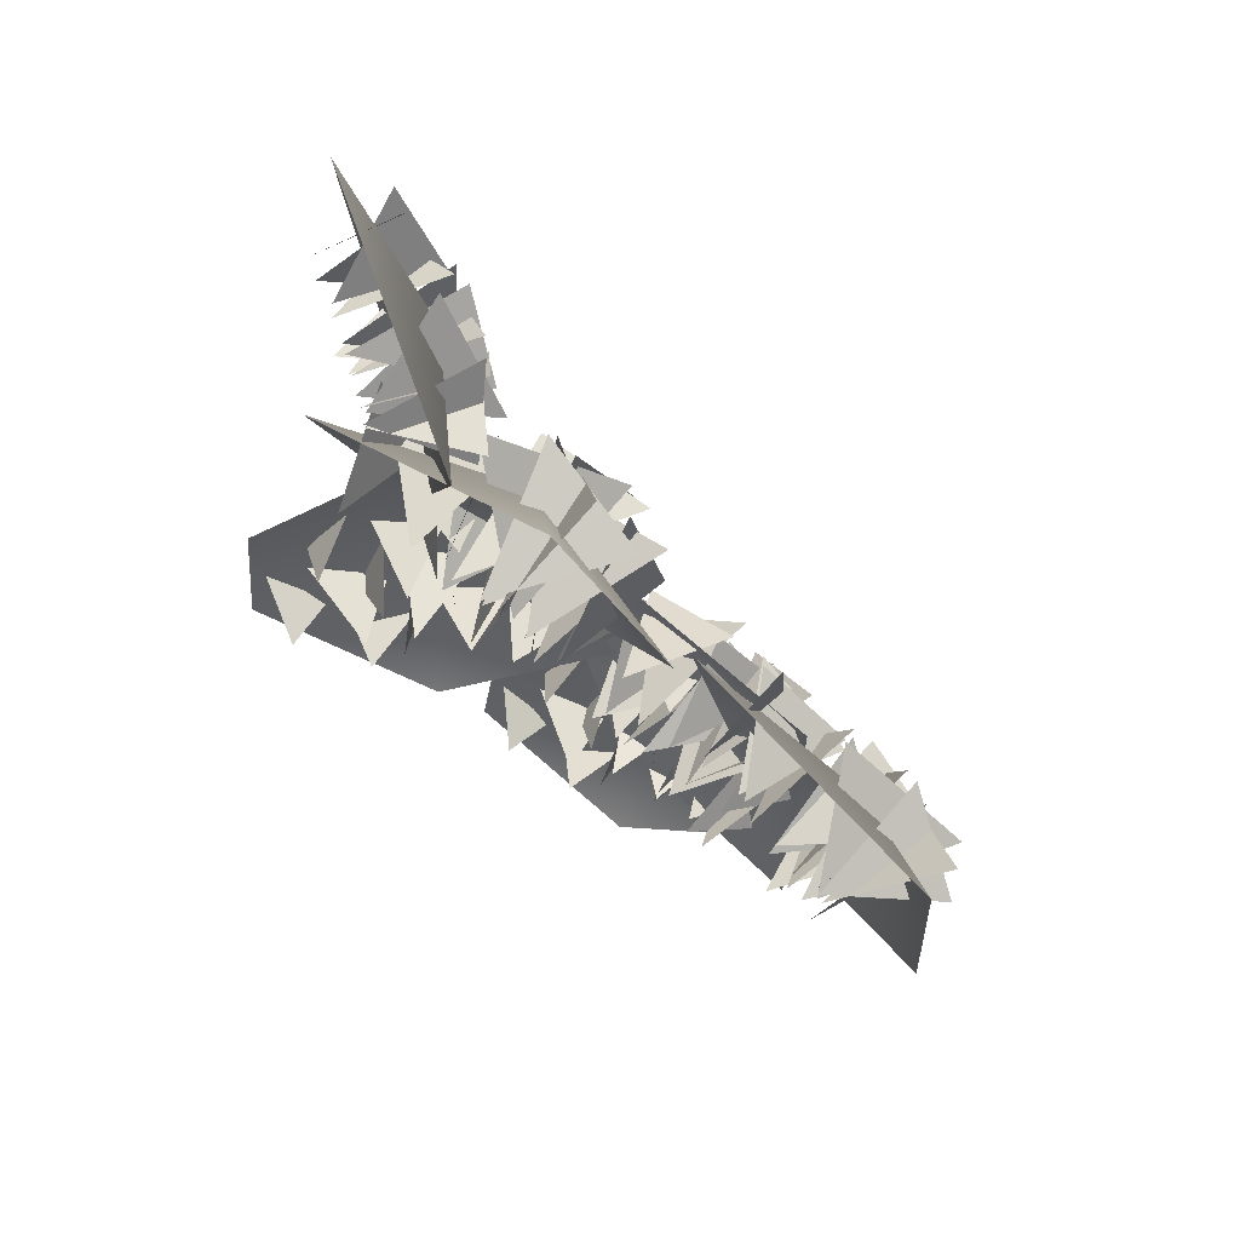
<metadata>
{"format":"obj","ext":"obj","renderer":"f3d","projection":"perspective","resolution":1024,"background":"white","views":[{"elev":47.8,"azim":124.7,"up":"+Y"}]}
</metadata>
<code>
g NewMesh_tris_270
v 0.7061 0.7801 1.513
v -0.9984 0.5769 1.441
v -0.244 1.857 1.607
v -1.537 -0.7368 0.3257
v -1.117 0.1861 1.349
v -0.2312 -0.8842 0.9891
v -1.431 -0.5025 -0.7979
v -1.903 -1.348 0.3442
v -0.3612 -1.49 -0.1192
v -0.5103 1.803 -1.32
v 0.6286 0.457 -0.653
v -0.3826 1.655 0.4916
v -0.4144 1.954 -0.709
v -1.475 0.4941 -0.6976
v 0.6571 0.5144 -0.5525
v -1.472 -0.373 -0.6888
v -1.53 0.4919 0.5421
v 0.1007 -0.3216 0.1685
v -1.426 -0.9179 0.2305
v 0.006104 -0.6514 -0.2937
v -1.469 0.4746 -0.4485
v -1.112 0.0865 1.06
v -0.9103 1.32 0.5616
v 0.2914 0.03413 0.5791
v -1.221 0.7179 0.5595
v -0.663 1.172 1.886
v 0.4296 0.4433 0.806
v -0.02521 1.481 -1.756
v 1.112 1.149 -0.6315
v -0.339 2.152 -0.436
v -0.569 1.56 -0.649
v 0.9851 0.9266 -0.7289
v 0.3447 2.396 -1.5
v -1.086 0.4354 -1.387
v -1.013 0.6561 0.09109
v 0.2579 -0.2575 -0.5255
v -0.9626 0.802 -0.9868
v -1.506 -0.5921 -1.076
v 0.03692 -0.697 -0.7705
v -1.23 1.061 0.3197
v -1.128 0.8557 -1.13
v 0.582 0.5002 0.1572
v 1.148 2.632 -1.533
v -0.7042 0.8283 -0.02815
v -0.0795 0.005124 -2.133
v -1.402 -1.742 -0.4224
v -0.0313 1.053 2.553
v -1.379 -1.407 0.9666
v -0.7281 1.727 -0.2608
v -1.357 0.5101 0.01828
v 0.3188 -0.06794 -0.2255
v -0.9984 0.5769 1.441
v 0.7061 0.7801 1.513
v -0.244 1.857 1.607
v -1.537 -0.7368 0.3257
v -0.2312 -0.8842 0.9891
v -1.117 0.1861 1.349
v -1.431 -0.5025 -0.7979
v -0.3612 -1.49 -0.1192
v -1.903 -1.348 0.3442
v -0.5103 1.803 -1.32
v -0.3826 1.655 0.4916
v 0.6286 0.457 -0.653
v -0.4144 1.954 -0.709
v 0.6571 0.5144 -0.5525
v -1.475 0.4941 -0.6976
v -1.472 -0.373 -0.6888
v 0.1007 -0.3216 0.1685
v -1.53 0.4919 0.5421
v -1.426 -0.9179 0.2305
v -1.469 0.4746 -0.4485
v 0.006104 -0.6514 -0.2937
v -1.112 0.0865 1.06
v 0.2914 0.03413 0.5791
v -0.9103 1.32 0.5616
v -1.221 0.7179 0.5595
v 0.4296 0.4433 0.806
v -0.663 1.172 1.886
v -0.02521 1.481 -1.756
v -0.339 2.152 -0.436
v 1.112 1.149 -0.6315
v -0.569 1.56 -0.649
v 0.3447 2.396 -1.5
v 0.9851 0.9266 -0.7289
v -1.086 0.4354 -1.387
v 0.2579 -0.2575 -0.5255
v -1.013 0.6561 0.09109
v -0.9626 0.802 -0.9868
v 0.03692 -0.697 -0.7705
v -1.506 -0.5921 -1.076
v -1.23 1.061 0.3197
v 0.582 0.5002 0.1572
v -1.128 0.8557 -1.13
v 1.148 2.632 -1.533
v -0.0795 0.005124 -2.133
v -0.7042 0.8283 -0.02815
v -1.402 -1.742 -0.4224
v -0.0313 1.053 2.553
v -1.379 -1.407 0.9666
v -0.7281 1.727 -0.2608
v 0.3188 -0.06794 -0.2255
v -1.357 0.5101 0.01828
v 1.148 2.632 -1.533
v -0.7042 0.8283 -0.02815
v -0.0795 0.005124 -2.133
v -1.402 -1.742 -0.4224
v -0.0313 1.053 2.553
v -1.379 -1.407 0.9666
v -0.7463 -2.427 -2.584
v -2.033 -1.687 -2.045
v -1.89 -2.345 -3.243
v -2.242 -1.802 -0.4033
v -1.999 -1.563 -1.683
v -0.9783 -1.815 -0.8856
v -2.547 -2.754 -0.05203
v -2.29 -1.413 0.1218
v -1.139 -2.353 0.1379
v -2.854 -4.356 -1.718
v -1.255 -3.864 -1.267
v -2.216 -3.03 -2.518
v -2.676 -4.004 -2.15
v -2.943 -3.021 -0.8404
v -1.228 -3.823 -1.366
v -2.601 -2.703 -0.1943
v -2.657 -2.089 -1.433
v -1.152 -2.759 -0.9754
v -2.109 -1.853 -0.2437
v -1.221 -2.938 -0.4826
v -2.865 -2.834 -0.9486
v -2.033 -1.741 -1.467
v -2.485 -2.635 -2.192
v -1.031 -2.667 -1.482
v -2.497 -2.288 -1.675
v -1.881 -1.717 -2.778
v -1.021 -2.707 -1.929
v -2.461 -4.765 -1.363
v -1.137 -4.302 -1.897
v -2.621 -3.907 -2.447
v -2.629 -3.753 -1.851
v -1.176 -4.24 -1.656
v -2.457 -5.063 -2.252
v -2.795 -3.669 -0.5396
v -2.432 -2.697 -1.442
v -1.236 -3.357 -0.7169
v -2.734 -3.56 -1.036
v -2.645 -2.894 0.1664
v -1.305 -3.284 -0.2217
v -2.7 -2.584 -1.813
v -2.923 -3.615 -0.9721
v -1.094 -3.267 -1.686
v -1.923 -5.512 -2.577
v -2.287 -2.977 -1.577
v -2.03 -4.486 -0.05913
v -1.943 -2.044 0.6895
v -1.16 -1.452 -3.146
v -1.688 -1.158 -0.2461
v -2.717 -3.462 -2.134
v -2.666 -2.553 -1.226
v -1.183 -3.231 -1.018
v -2.033 -1.687 -2.045
v -0.7463 -2.427 -2.584
v -1.89 -2.345 -3.243
v -2.242 -1.802 -0.4033
v -0.9783 -1.815 -0.8856
v -1.999 -1.563 -1.683
v -2.547 -2.754 -0.05203
v -1.139 -2.353 0.1379
v -2.29 -1.413 0.1218
v -2.854 -4.356 -1.718
v -2.216 -3.03 -2.518
v -1.255 -3.864 -1.267
v -2.676 -4.004 -2.15
v -1.228 -3.823 -1.366
v -2.943 -3.021 -0.8404
v -2.601 -2.703 -0.1943
v -1.152 -2.759 -0.9754
v -2.657 -2.089 -1.433
v -2.109 -1.853 -0.2437
v -2.865 -2.834 -0.9486
v -1.221 -2.938 -0.4826
v -2.033 -1.741 -1.467
v -1.031 -2.667 -1.482
v -2.485 -2.635 -2.192
v -2.497 -2.288 -1.675
v -1.021 -2.707 -1.929
v -1.881 -1.717 -2.778
v -2.461 -4.765 -1.363
v -2.621 -3.907 -2.447
v -1.137 -4.302 -1.897
v -2.629 -3.753 -1.851
v -2.457 -5.063 -2.252
v -1.176 -4.24 -1.656
v -2.795 -3.669 -0.5396
v -1.236 -3.357 -0.7169
v -2.432 -2.697 -1.442
v -2.734 -3.56 -1.036
v -1.305 -3.284 -0.2217
v -2.645 -2.894 0.1664
v -2.7 -2.584 -1.813
v -1.094 -3.267 -1.686
v -2.923 -3.615 -0.9721
v -1.923 -5.512 -2.577
v -2.03 -4.486 -0.05913
v -2.287 -2.977 -1.577
v -1.943 -2.044 0.6895
v -1.16 -1.452 -3.146
v -1.688 -1.158 -0.2461
v -2.717 -3.462 -2.134
v -1.183 -3.231 -1.018
v -2.666 -2.553 -1.226
v -1.923 -5.512 -2.577
v -2.287 -2.977 -1.577
v -2.03 -4.486 -0.05913
v -1.943 -2.044 0.6895
v -1.16 -1.452 -3.146
v -1.688 -1.158 -0.2461
v -0.2345 -1.379 -2.429
v -1.671 -1.794 -2.536
v -1.164 -0.6217 -2.799
v -1.876 -3.285 -3
v -1.725 -2.151 -2.48
v -0.8195 -3.002 -2.328
v -1.675 -3.465 -3.969
v -2.135 -3.812 -2.797
v -0.7422 -3.875 -3.006
v -1.041 -1.689 -5.128
v -0.01369 -2.378 -4.044
v -1.132 -1.177 -3.625
v -1.045 -1.35 -4.688
v -1.819 -2.646 -4.242
v -0.006608 -2.295 -3.982
v -1.735 -3.33 -3.93
v -2.013 -2.237 -3.259
v -0.4906 -2.789 -3.155
v -1.753 -3.446 -3.004
v -0.4857 -3.219 -3.413
v -1.842 -2.577 -4.036
v -1.677 -2.327 -2.675
v -1.562 -1.49 -3.49
v -0.4092 -2.342 -2.939
v -1.771 -2.01 -3.302
v -1.492 -1.127 -2.367
v -0.3563 -1.923 -2.893
v -0.5419 -2.027 -5.327
v 0.333 -1.757 -4.236
v -1.032 -1.09 -4.535
v -1.148 -1.663 -4.513
v 0.2569 -1.983 -4.244
v -0.3415 -1.164 -5.418
v -1.398 -2.873 -4.742
v -1.531 -2.189 -3.638
v -0.2794 -2.951 -3.718
v -1.374 -2.431 -4.543
v -1.697 -3.64 -4.164
v -0.3984 -3.412 -3.774
v -1.783 -1.82 -3.614
v -1.504 -2.459 -4.688
v -0.1539 -2.076 -3.418
v 0.33 -0.8811 -5.471
v -1.268 -2.052 -3.772
v -0.4036 -3.332 -5.113
v -1.576 -4.317 -3.233
v -1.017 -0.9104 -1.75
v -1.753 -3.578 -2.244
v -1.346 -1.42 -4.274
v -1.804 -2.376 -3.669
v -0.2806 -2.691 -3.542
v -1.671 -1.794 -2.536
v -0.2345 -1.379 -2.429
v -1.164 -0.6217 -2.799
v -1.876 -3.285 -3
v -0.8195 -3.002 -2.328
v -1.725 -2.151 -2.48
v -1.675 -3.465 -3.969
v -0.7422 -3.875 -3.006
v -2.135 -3.812 -2.797
v -1.041 -1.689 -5.128
v -1.132 -1.177 -3.625
v -0.01369 -2.378 -4.044
v -1.045 -1.35 -4.688
v -0.006608 -2.295 -3.982
v -1.819 -2.646 -4.242
v -1.735 -3.33 -3.93
v -0.4906 -2.789 -3.155
v -2.013 -2.237 -3.259
v -1.753 -3.446 -3.004
v -1.842 -2.577 -4.036
v -0.4857 -3.219 -3.413
v -1.677 -2.327 -2.675
v -0.4092 -2.342 -2.939
v -1.562 -1.49 -3.49
v -1.771 -2.01 -3.302
v -0.3563 -1.923 -2.893
v -1.492 -1.127 -2.367
v -0.5419 -2.027 -5.327
v -1.032 -1.09 -4.535
v 0.333 -1.757 -4.236
v -1.148 -1.663 -4.513
v -0.3415 -1.164 -5.418
v 0.2569 -1.983 -4.244
v -1.398 -2.873 -4.742
v -0.2794 -2.951 -3.718
v -1.531 -2.189 -3.638
v -1.374 -2.431 -4.543
v -0.3984 -3.412 -3.774
v -1.697 -3.64 -4.164
v -1.783 -1.82 -3.614
v -0.1539 -2.076 -3.418
v -1.504 -2.459 -4.688
v 0.33 -0.8811 -5.471
v -0.4036 -3.332 -5.113
v -1.268 -2.052 -3.772
v -1.576 -4.317 -3.233
v -1.017 -0.9104 -1.75
v -1.753 -3.578 -2.244
v -1.346 -1.42 -4.274
v -0.2806 -2.691 -3.542
v -1.804 -2.376 -3.669
v 0.33 -0.8811 -5.471
v -1.268 -2.052 -3.772
v -0.4036 -3.332 -5.113
v -1.576 -4.317 -3.233
v -1.017 -0.9104 -1.75
v -1.753 -3.578 -2.244
v 0.00468 3.37 2.203
v -1.294 3.122 2.034
v -0.635 3.863 1.432
v -1.658 1.791 2.271
v -1.405 2.878 2.217
v -0.7758 2.218 2.856
v -1.398 1.207 1.645
v -1.991 1.498 2.6
v -0.7696 1.243 2.721
v -0.4258 2.003 0.1299
v 0.2254 1.87 1.433
v -0.5993 3.068 1.043
v -0.4268 2.458 0.3214
v -1.359 1.725 1.066
v 0.2377 1.961 1.446
v -1.433 1.332 1.607
v -1.577 2.491 1.608
v -0.3589 1.989 2.196
v -1.576 1.656 2.358
v -0.3936 1.544 2.181
v -1.392 1.872 1.19
v -1.369 2.653 2.152
v -1.038 2.924 1.199
v -0.2417 2.42 2.187
v -1.326 2.626 1.523
v -1.052 3.694 1.915
v -0.1337 2.758 2.056
v -0.02439 1.614 0.211
v 0.6486 2.233 1.088
v -0.3912 2.723 0.3313
v -0.5868 2.304 0.5681
v 0.5471 2.062 1.164
v 0.299 2.218 -0.1849
v -0.9716 1.295 0.8576
v -1.107 2.319 1.386
v -0.1357 1.597 1.874
v -0.9029 1.72 0.8269
v -1.423 0.9886 1.566
v -0.3065 1.228 2.003
v -1.269 2.634 1.204
v -1.003 1.645 0.7049
v 0.07883 2.39 1.757
v 0.9328 2.357 -0.222
v -0.8409 2.344 1.274
v -0.1402 0.6973 0.9485
v -1.537 0.872 2.583
v -0.678 4.095 2.38
v -1.688 1.891 2.993
v -0.7478 2.612 0.6116
v -1.369 2.185 1.391
v -0.1156 1.874 1.899
v -1.294 3.122 2.034
v 0.00468 3.37 2.203
v -0.635 3.863 1.432
v -1.658 1.791 2.271
v -0.7758 2.218 2.856
v -1.405 2.878 2.217
v -1.398 1.207 1.645
v -0.7696 1.243 2.721
v -1.991 1.498 2.6
v -0.4258 2.003 0.1299
v -0.5993 3.068 1.043
v 0.2254 1.87 1.433
v -0.4268 2.458 0.3214
v 0.2377 1.961 1.446
v -1.359 1.725 1.066
v -1.433 1.332 1.607
v -0.3589 1.989 2.196
v -1.577 2.491 1.608
v -1.576 1.656 2.358
v -1.392 1.872 1.19
v -0.3936 1.544 2.181
v -1.369 2.653 2.152
v -0.2417 2.42 2.187
v -1.038 2.924 1.199
v -1.326 2.626 1.523
v -0.1337 2.758 2.056
v -1.052 3.694 1.915
v -0.02439 1.614 0.211
v -0.3912 2.723 0.3313
v 0.6486 2.233 1.088
v -0.5868 2.304 0.5681
v 0.299 2.218 -0.1849
v 0.5471 2.062 1.164
v -0.9716 1.295 0.8576
v -0.1357 1.597 1.874
v -1.107 2.319 1.386
v -0.9029 1.72 0.8269
v -0.3065 1.228 2.003
v -1.423 0.9886 1.566
v -1.269 2.634 1.204
v 0.07883 2.39 1.757
v -1.003 1.645 0.7049
v 0.9328 2.357 -0.222
v -0.1402 0.6973 0.9485
v -0.8409 2.344 1.274
v -1.537 0.872 2.583
v -0.678 4.095 2.38
v -1.688 1.891 2.993
v -0.7478 2.612 0.6116
v -0.1156 1.874 1.899
v -1.369 2.185 1.391
v 0.9328 2.357 -0.222
v -0.8409 2.344 1.274
v -0.1402 0.6973 0.9485
v -1.537 0.872 2.583
v -0.678 4.095 2.38
v -1.688 1.891 2.993
v -1.676 -2.965 -1.061
v -2.553 -2.99 0.03776
v -2.84 -2.81 -1.138
v -2.172 -3.951 1.093
v -2.403 -3.081 0.3315
v -1.293 -3.451 0.4378
v -2.306 -4.859 0.8767
v -2.034 -3.957 1.659
v -1.081 -4.383 0.8464
v -3.122 -5.195 -1.003
v -1.652 -4.748 -0.8645
v -2.865 -3.727 -0.9591
v -3.12 -4.691 -1.135
v -2.898 -4.727 0.3241
v -1.663 -4.664 -0.9125
v -2.398 -4.763 0.8265
v -2.862 -3.713 0.3782
v -1.468 -4.102 -0.09412
v -2.009 -4.041 1.132
v -1.358 -4.493 0.1442
v -2.87 -4.525 0.3365
v -2.358 -3.322 0.382
v -2.976 -3.673 -0.4597
v -1.539 -3.754 -0.4038
v -2.811 -3.696 0.06934
v -2.676 -2.606 -0.4937
v -1.681 -3.552 -0.7174
v -2.679 -5.58 -1.102
v -1.767 -4.709 -1.545
v -3.175 -4.461 -1.289
v -2.98 -4.658 -0.816
v -1.718 -4.796 -1.344
v -2.975 -5.335 -1.843
v -2.675 -5.303 0.123
v -2.68 -4.087 -0.02247
v -1.45 -4.67 -0.2336
v -2.792 -4.961 -0.1545
v -2.313 -5.089 0.9669
v -1.34 -4.886 0.145
v -3.026 -3.875 -0.129
v -2.927 -5.071 -0.09307
v -1.66 -4.083 -0.8491
v -2.646 -5.372 -2.442
v -2.606 -4.184 -0.3025
v -1.884 -5.96 -0.219
v -1.557 -4.616 1.587
v -2.205 -2.083 -0.7773
v -1.662 -3.465 1.402
v -3.148 -4.328 -0.8153
v -2.8 -4.145 0.2589
v -1.508 -4.417 -0.3738
v -2.553 -2.99 0.03776
v -1.676 -2.965 -1.061
v -2.84 -2.81 -1.138
v -2.172 -3.951 1.093
v -1.293 -3.451 0.4378
v -2.403 -3.081 0.3315
v -2.306 -4.859 0.8767
v -1.081 -4.383 0.8464
v -2.034 -3.957 1.659
v -3.122 -5.195 -1.003
v -2.865 -3.727 -0.9591
v -1.652 -4.748 -0.8645
v -3.12 -4.691 -1.135
v -1.663 -4.664 -0.9125
v -2.898 -4.727 0.3241
v -2.398 -4.763 0.8265
v -1.468 -4.102 -0.09412
v -2.862 -3.713 0.3782
v -2.009 -4.041 1.132
v -2.87 -4.525 0.3365
v -1.358 -4.493 0.1442
v -2.358 -3.322 0.382
v -1.539 -3.754 -0.4038
v -2.976 -3.673 -0.4597
v -2.811 -3.696 0.06934
v -1.681 -3.552 -0.7174
v -2.676 -2.606 -0.4937
v -2.679 -5.58 -1.102
v -3.175 -4.461 -1.289
v -1.767 -4.709 -1.545
v -2.98 -4.658 -0.816
v -2.975 -5.335 -1.843
v -1.718 -4.796 -1.344
v -2.675 -5.303 0.123
v -1.45 -4.67 -0.2336
v -2.68 -4.087 -0.02247
v -2.792 -4.961 -0.1545
v -1.34 -4.886 0.145
v -2.313 -5.089 0.9669
v -3.026 -3.875 -0.129
v -1.66 -4.083 -0.8491
v -2.927 -5.071 -0.09307
v -2.646 -5.372 -2.442
v -1.884 -5.96 -0.219
v -2.606 -4.184 -0.3025
v -1.557 -4.616 1.587
v -2.205 -2.083 -0.7773
v -1.662 -3.465 1.402
v -3.148 -4.328 -0.8153
v -1.508 -4.417 -0.3738
v -2.8 -4.145 0.2589
v -2.646 -5.372 -2.442
v -2.606 -4.184 -0.3025
v -1.884 -5.96 -0.219
v -1.557 -4.616 1.587
v -2.205 -2.083 -0.7773
v -1.662 -3.465 1.402
v -0.483 -0.466 0.9228
v -1.083 -0.4655 2.322
v -1.687 -0.1424 1.189
v -0.5298 -1.629 3.27
v -0.857 -0.6061 2.581
v 0.2668 -1.156 2.352
v -0.8622 -2.569 3.046
v -0.2264 -1.699 3.82
v 0.4666 -2.215 2.677
v -2.289 -2.674 1.312
v -0.6635 -2.396 1.046
v -1.796 -1.136 1.344
v -2.251 -2.123 1.194
v -1.612 -2.306 2.649
v -0.6763 -2.3 1.002
v -0.9574 -2.45 3.025
v -1.411 -1.228 2.737
v -0.1596 -1.789 1.822
v -0.3626 -1.75 3.26
v -0.03602 -2.241 2.022
v -1.55 -2.094 2.662
v -0.8323 -0.8745 2.61
v -1.761 -1.103 1.899
v -0.2704 -1.382 1.534
v -1.444 -1.192 2.401
v -1.304 0.004353 1.82
v -0.4771 -1.122 1.257
v -1.915 -3.136 1.063
v -0.9703 -2.285 0.3721
v -2.318 -1.857 1.059
v -2.011 -2.131 1.487
v -0.8755 -2.401 0.5633
v -2.396 -2.776 0.3879
v -1.523 -2.937 2.35
v -1.392 -1.621 2.251
v -0.2645 -2.388 1.647
v -1.673 -2.533 2.109
v -0.8771 -2.821 3.132
v -0.07413 -2.664 2.001
v -1.749 -1.34 2.249
v -1.811 -2.638 2.208
v -0.5705 -1.683 1.092
v -2.231 -2.811 -0.3349
v -1.408 -1.712 1.933
v -0.8975 -3.717 1.735
v 0.1499 -2.461 3.578
v -0.8212 0.526 1.409
v 0.1573 -1.2 3.464
v -2.136 -1.756 1.551
v -1.444 -1.689 2.576
v -0.3265 -2.099 1.529
v -1.083 -0.4655 2.322
v -0.483 -0.466 0.9228
v -1.687 -0.1424 1.189
v -0.5298 -1.629 3.27
v 0.2668 -1.156 2.352
v -0.857 -0.6061 2.581
v -0.8622 -2.569 3.046
v 0.4666 -2.215 2.677
v -0.2264 -1.699 3.82
v -2.289 -2.674 1.312
v -1.796 -1.136 1.344
v -0.6635 -2.396 1.046
v -2.251 -2.123 1.194
v -0.6763 -2.3 1.002
v -1.612 -2.306 2.649
v -0.9574 -2.45 3.025
v -0.1596 -1.789 1.822
v -1.411 -1.228 2.737
v -0.3626 -1.75 3.26
v -1.55 -2.094 2.662
v -0.03602 -2.241 2.022
v -0.8323 -0.8745 2.61
v -0.2704 -1.382 1.534
v -1.761 -1.103 1.899
v -1.444 -1.192 2.401
v -0.4771 -1.122 1.257
v -1.304 0.004353 1.82
v -1.915 -3.136 1.063
v -2.318 -1.857 1.059
v -0.9703 -2.285 0.3721
v -2.011 -2.131 1.487
v -2.396 -2.776 0.3879
v -0.8755 -2.401 0.5633
v -1.523 -2.937 2.35
v -0.2645 -2.388 1.647
v -1.392 -1.621 2.251
v -1.673 -2.533 2.109
v -0.07413 -2.664 2.001
v -0.8771 -2.821 3.132
v -1.749 -1.34 2.249
v -0.5705 -1.683 1.092
v -1.811 -2.638 2.208
v -2.231 -2.811 -0.3349
v -0.8975 -3.717 1.735
v -1.408 -1.712 1.933
v 0.1499 -2.461 3.578
v -0.8212 0.526 1.409
v 0.1573 -1.2 3.464
v -2.136 -1.756 1.551
v -0.3265 -2.099 1.529
v -1.444 -1.689 2.576
v -2.231 -2.811 -0.3349
v -1.408 -1.712 1.933
v -0.8975 -3.717 1.735
v 0.1499 -2.461 3.578
v -0.8212 0.526 1.409
v 0.1573 -1.2 3.464
f 1 3 2
f 4 6 5
f 7 9 8
f 10 12 11
f 13 15 14
f 16 18 17
f 19 21 20
f 22 24 23
f 25 27 26
f 28 30 29
f 31 33 32
f 34 36 35
f 37 39 38
f 40 42 41
f 49 51 50
f 52 54 53
f 55 57 56
f 58 60 59
f 61 63 62
f 64 66 65
f 67 69 68
f 70 72 71
f 73 75 74
f 76 78 77
f 79 81 80
f 82 84 83
f 85 87 86
f 88 90 89
f 91 93 92
f 100 102 101
f 109 111 110
f 112 114 113
f 115 117 116
f 118 120 119
f 121 123 122
f 124 126 125
f 127 129 128
f 130 132 131
f 133 135 134
f 136 138 137
f 139 141 140
f 142 144 143
f 145 147 146
f 148 150 149
f 157 159 158
f 160 162 161
f 163 165 164
f 166 168 167
f 169 171 170
f 172 174 173
f 175 177 176
f 178 180 179
f 181 183 182
f 184 186 185
f 187 189 188
f 190 192 191
f 193 195 194
f 196 198 197
f 199 201 200
f 208 210 209
f 217 219 218
f 220 222 221
f 223 225 224
f 226 228 227
f 229 231 230
f 232 234 233
f 235 237 236
f 238 240 239
f 241 243 242
f 244 246 245
f 247 249 248
f 250 252 251
f 253 255 254
f 256 258 257
f 265 267 266
f 268 270 269
f 271 273 272
f 274 276 275
f 277 279 278
f 280 282 281
f 283 285 284
f 286 288 287
f 289 291 290
f 292 294 293
f 295 297 296
f 298 300 299
f 301 303 302
f 304 306 305
f 307 309 308
f 316 318 317
f 325 327 326
f 328 330 329
f 331 333 332
f 334 336 335
f 337 339 338
f 340 342 341
f 343 345 344
f 346 348 347
f 349 351 350
f 352 354 353
f 355 357 356
f 358 360 359
f 361 363 362
f 364 366 365
f 373 375 374
f 376 378 377
f 379 381 380
f 382 384 383
f 385 387 386
f 388 390 389
f 391 393 392
f 394 396 395
f 397 399 398
f 400 402 401
f 403 405 404
f 406 408 407
f 409 411 410
f 412 414 413
f 415 417 416
f 424 426 425
f 433 435 434
f 436 438 437
f 439 441 440
f 442 444 443
f 445 447 446
f 448 450 449
f 451 453 452
f 454 456 455
f 457 459 458
f 460 462 461
f 463 465 464
f 466 468 467
f 469 471 470
f 472 474 473
f 481 483 482
f 484 486 485
f 487 489 488
f 490 492 491
f 493 495 494
f 496 498 497
f 499 501 500
f 502 504 503
f 505 507 506
f 508 510 509
f 511 513 512
f 514 516 515
f 517 519 518
f 520 522 521
f 523 525 524
f 532 534 533
f 541 543 542
f 544 546 545
f 547 549 548
f 550 552 551
f 553 555 554
f 556 558 557
f 559 561 560
f 562 564 563
f 565 567 566
f 568 570 569
f 571 573 572
f 574 576 575
f 577 579 578
f 580 582 581
f 589 591 590
f 592 594 593
f 595 597 596
f 598 600 599
f 601 603 602
f 604 606 605
f 607 609 608
f 610 612 611
f 613 615 614
f 616 618 617
f 619 621 620
f 622 624 623
f 625 627 626
f 628 630 629
f 631 633 632
f 640 642 641
f 45 46 44
f 45 44 43
f 43 44 47
f 48 47 44
f 48 44 46
f 95 94 96
f 95 96 97
f 97 96 99
f 96 94 98
f 96 98 99
f 105 106 104
f 105 104 103
f 103 104 107
f 108 107 104
f 108 104 106
f 153 154 152
f 153 152 151
f 151 152 155
f 156 155 152
f 156 152 154
f 203 202 204
f 203 204 205
f 205 204 207
f 204 202 206
f 204 206 207
f 213 214 212
f 213 212 211
f 211 212 215
f 216 215 212
f 216 212 214
f 261 262 260
f 261 260 259
f 259 260 263
f 264 263 260
f 264 260 262
f 311 310 312
f 311 312 313
f 313 312 315
f 312 310 314
f 312 314 315
f 321 322 320
f 321 320 319
f 319 320 323
f 324 323 320
f 324 320 322
f 369 370 368
f 369 368 367
f 367 368 371
f 372 371 368
f 372 368 370
f 419 418 420
f 419 420 421
f 421 420 423
f 420 418 422
f 420 422 423
f 429 430 428
f 429 428 427
f 427 428 431
f 432 431 428
f 432 428 430
f 477 478 476
f 477 476 475
f 475 476 479
f 480 479 476
f 480 476 478
f 527 526 528
f 527 528 529
f 529 528 531
f 528 526 530
f 528 530 531
f 537 538 536
f 537 536 535
f 535 536 539
f 540 539 536
f 540 536 538
f 585 586 584
f 585 584 583
f 583 584 587
f 588 587 584
f 588 584 586
f 635 634 636
f 635 636 637
f 637 636 639
f 636 634 638
f 636 638 639
f 645 646 644
f 645 644 643
f 643 644 647
f 648 647 644
f 648 644 646

</code>
